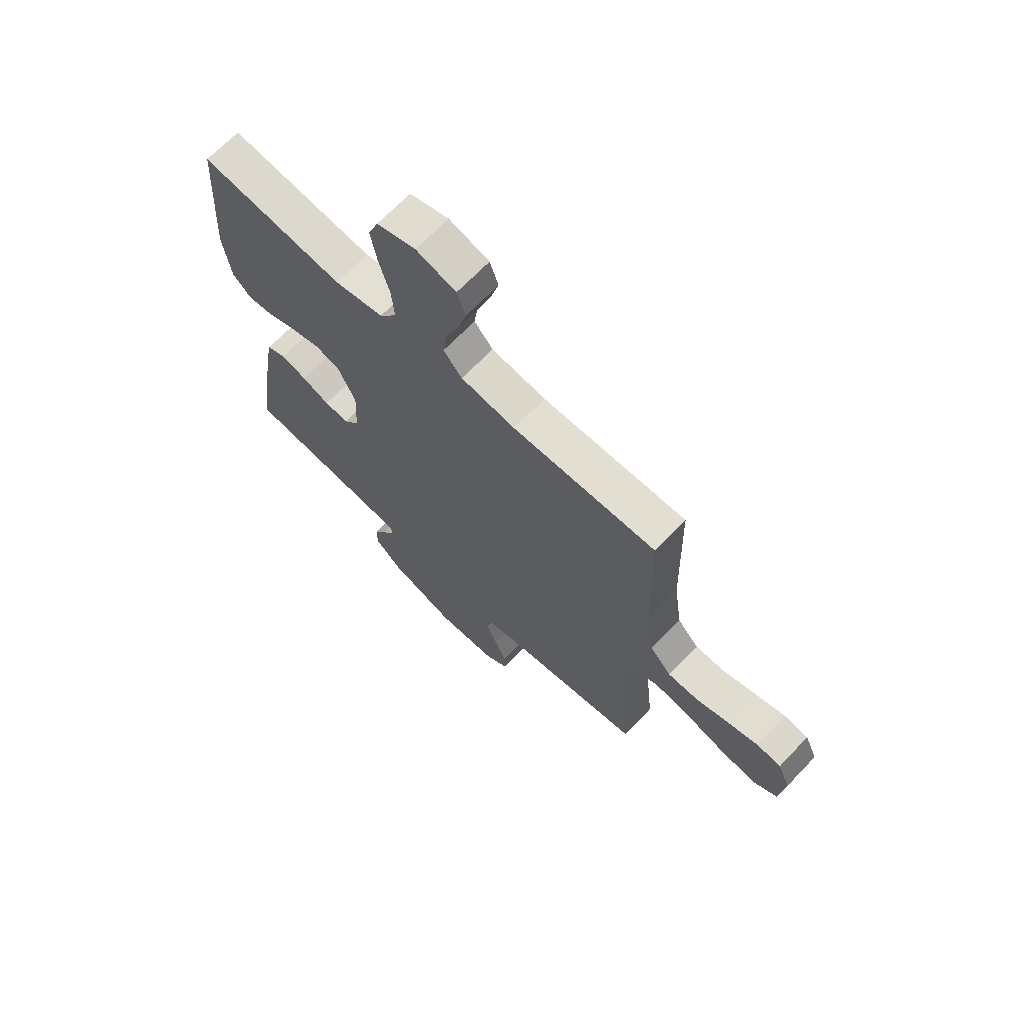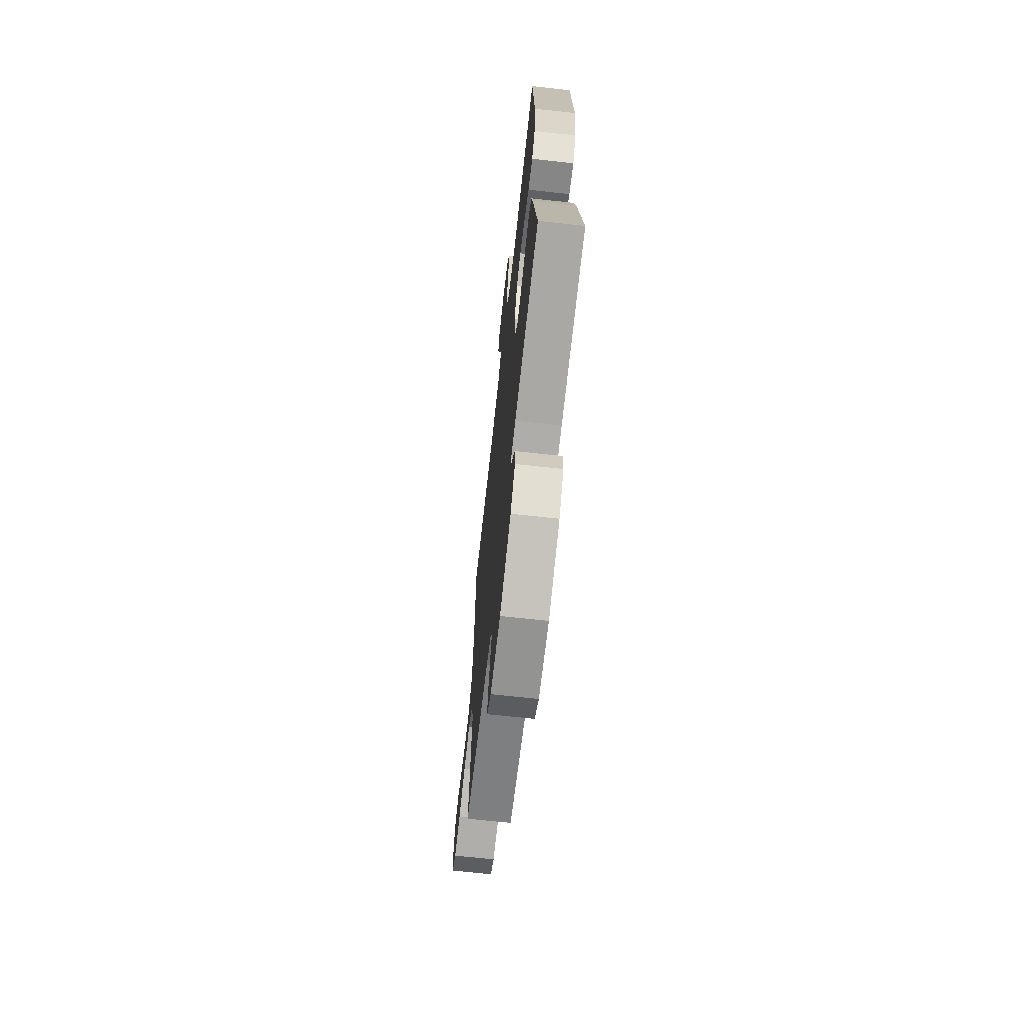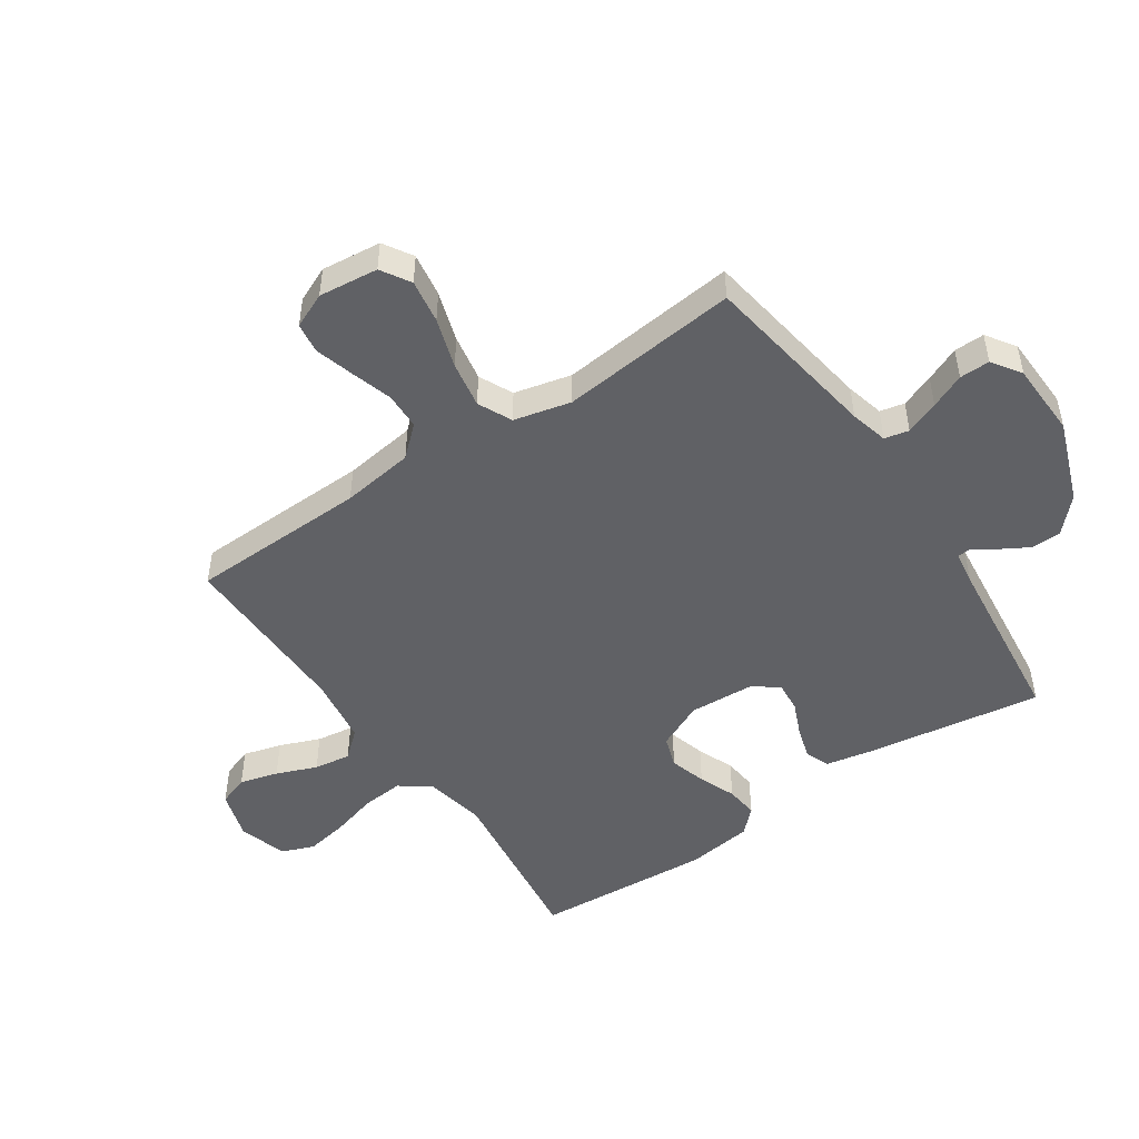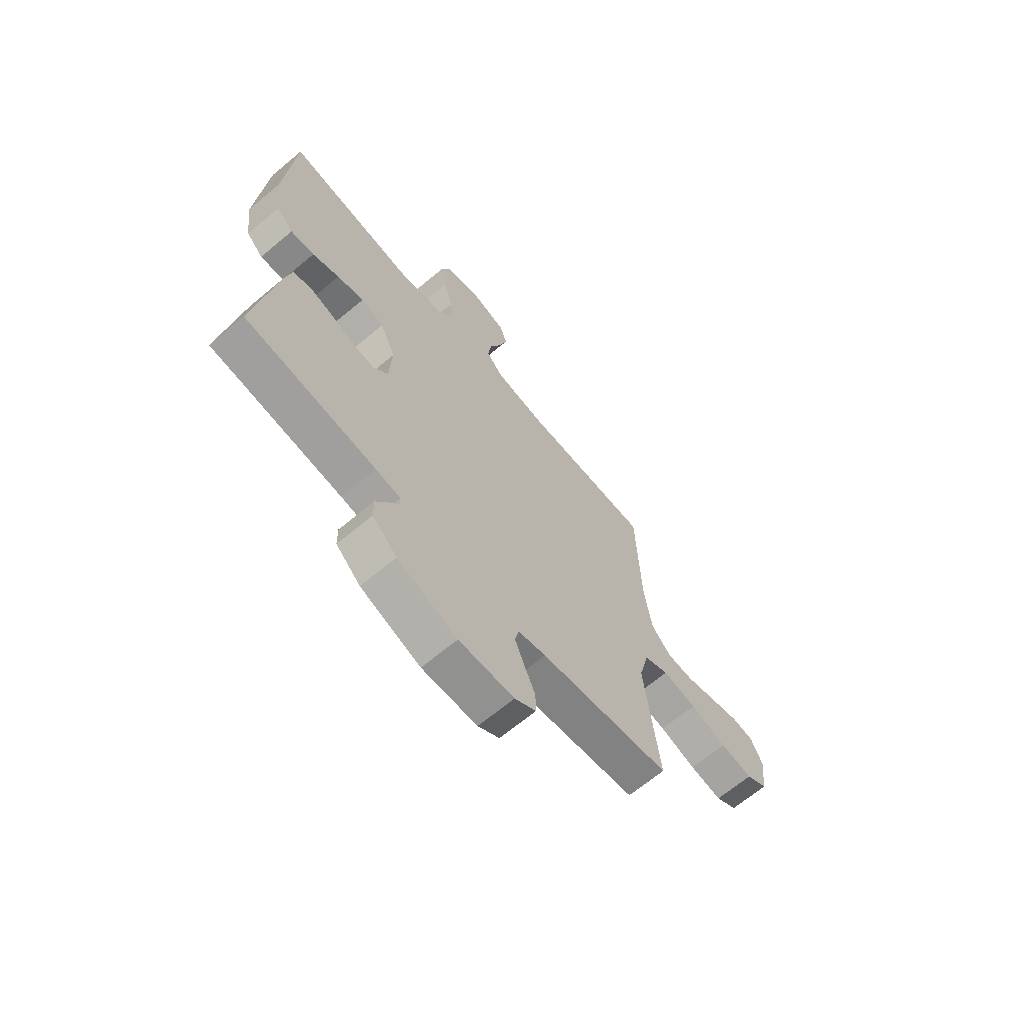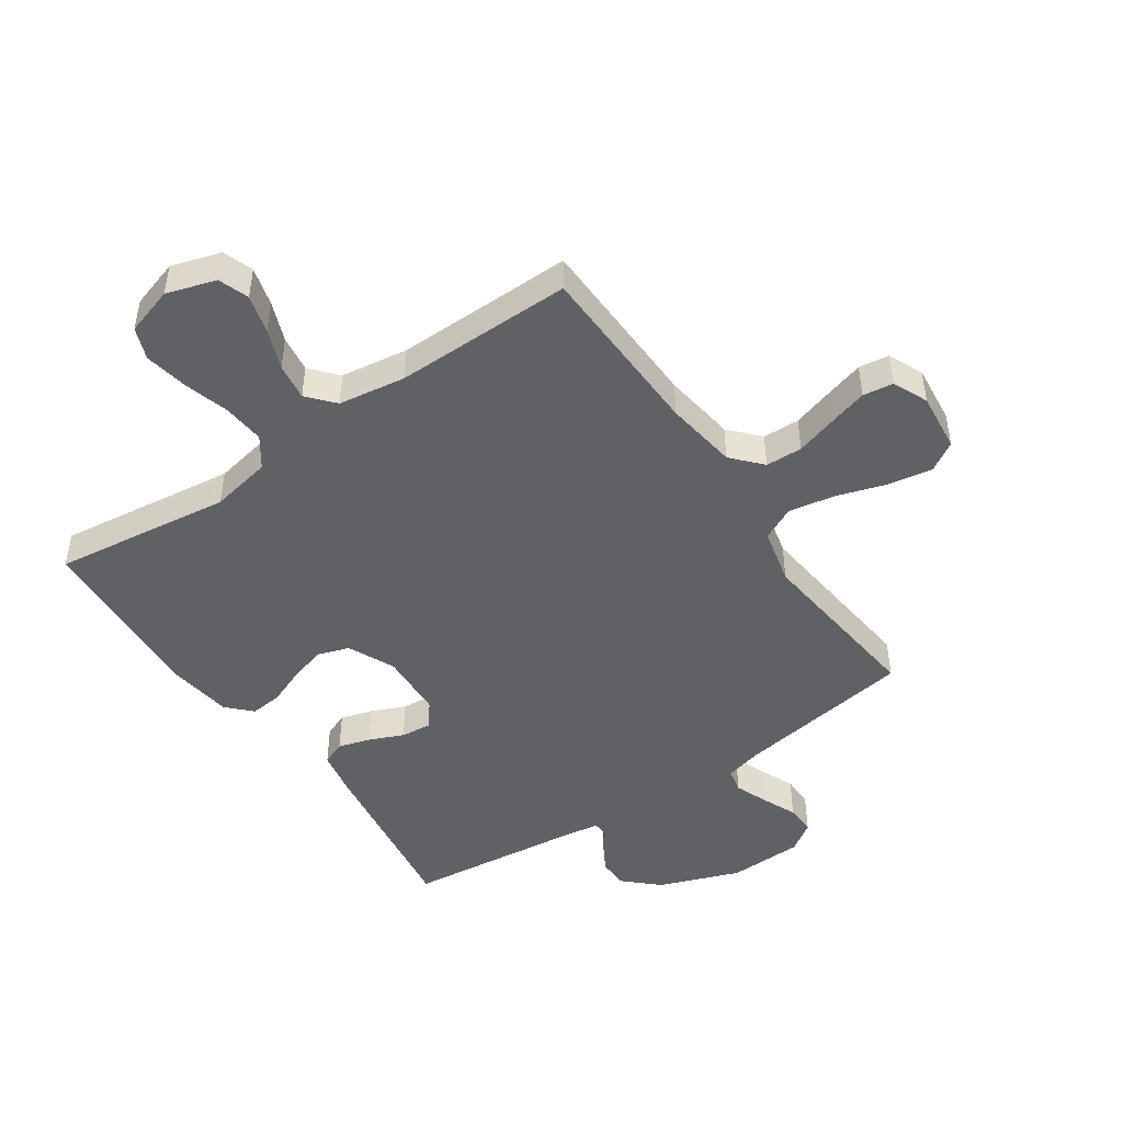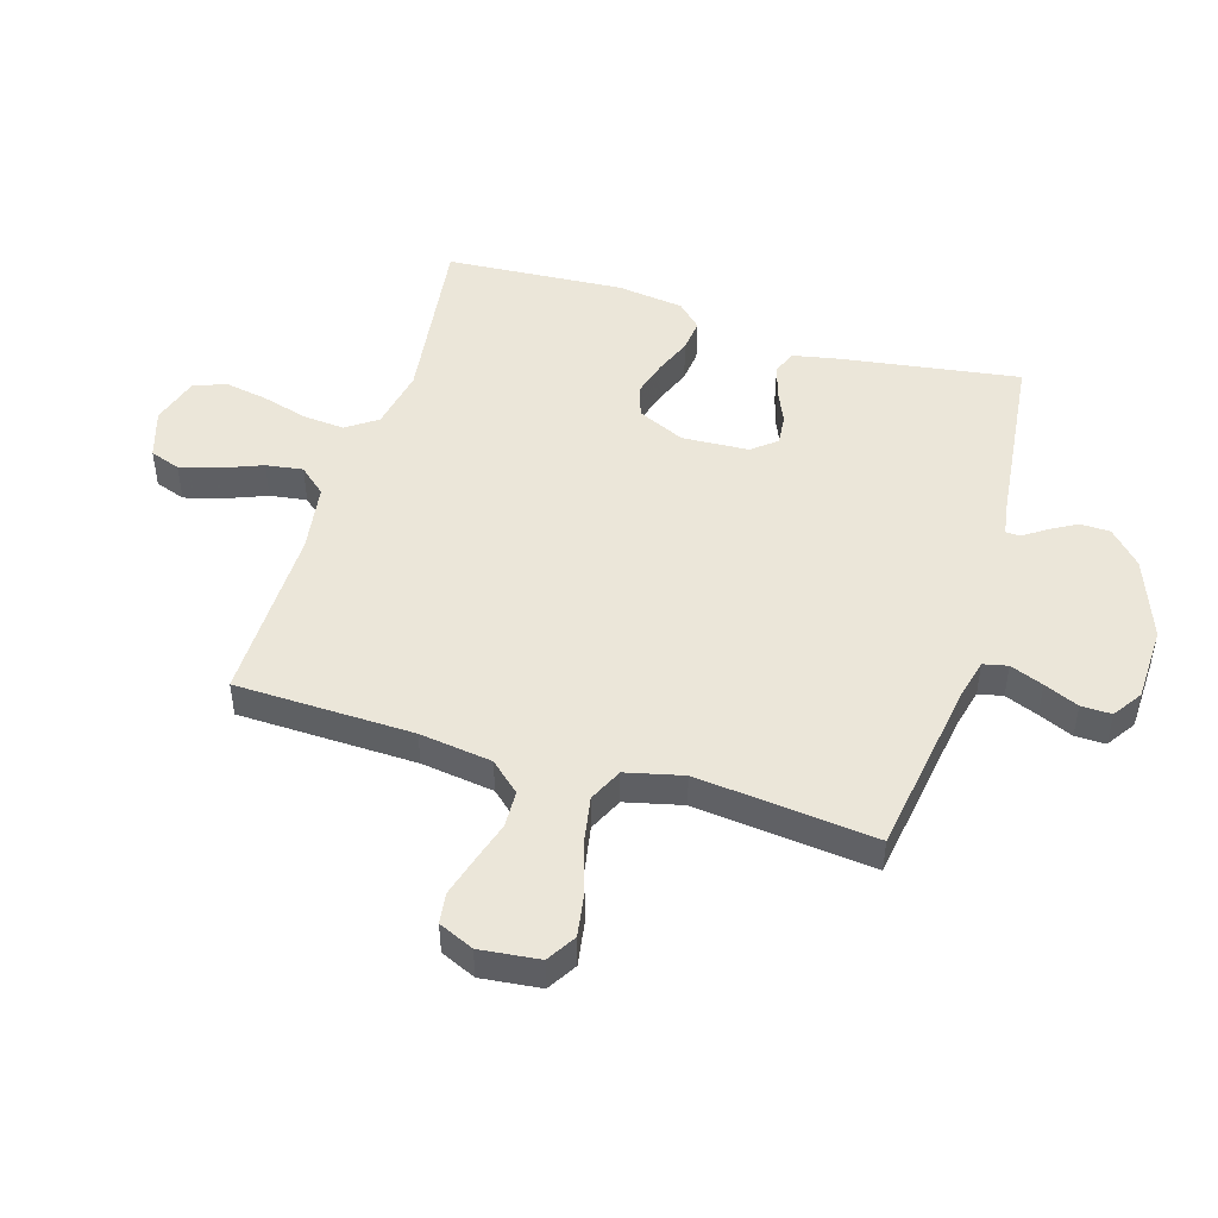
<metadata>
{"format":"obj","ext":"obj","renderer":"f3d","projection":"perspective","resolution":1024,"background":"white","views":[{"elev":68.2,"azim":43.7,"up":"+Z"},{"elev":-68.4,"azim":-96.3,"up":"+Z"},{"elev":-48.9,"azim":124.2,"up":"+Y"},{"elev":-67.2,"azim":-50.1,"up":"+Z"},{"elev":-47.0,"azim":34.5,"up":"+Y"},{"elev":48.1,"azim":106.9,"up":"+Y"}]}
</metadata>
<code>
v 0.5 0.07 -0.5
v 0.2 0.07 -0.546
v 0.136 0.07 -0.562
v 0.127 0.07 -0.603
v 0.149 0.07 -0.659
v 0.174 0.07 -0.717
v 0.175 0.07 -0.768
v 0.126 0.07 -0.801
v 0 0.07 -0.805
v -0.137 0.07 -0.754
v -0.193 0.07 -0.701
v -0.194 0.07 -0.65
v -0.168 0.07 -0.605
v -0.142 0.07 -0.567
v -0.143 0.07 -0.543
v -0.2 0.07 -0.534
v -0.5 0.07 -0.5
v -0.455 0.07 -0.2
v -0.44 0.07 -0.123
v -0.4 0.07 -0.107
v -0.346 0.07 -0.123
v -0.288 0.07 -0.148
v -0.237 0.07 -0.153
v -0.204 0.07 -0.112
v -0.198 0.07 0
v -0.234 0.07 0.079
v -0.287 0.07 0.097
v -0.349 0.07 0.079
v -0.411 0.07 0.054
v -0.466 0.07 0.048
v -0.505 0.07 0.088
v -0.52 0.07 0.2
v -0.5 0.07 0.5
v -0.2 0.07 0.461
v -0.097 0.07 0.481
v -0.061 0.07 0.532
v -0.067 0.07 0.602
v -0.089 0.07 0.68
v -0.102 0.07 0.752
v -0.081 0.07 0.806
v 0 0.07 0.831
v 0.083 0.07 0.805
v 0.101 0.07 0.754
v 0.083 0.07 0.689
v 0.056 0.07 0.621
v 0.047 0.07 0.559
v 0.086 0.07 0.514
v 0.2 0.07 0.497
v 0.5 0.07 0.5
v 0.508 0.07 0.2
v 0.525 0.07 0.078
v 0.57 0.07 0.028
v 0.632 0.07 0.026
v 0.701 0.07 0.047
v 0.767 0.07 0.066
v 0.818 0.07 0.059
v 0.844 0.07 0
v 0.833 0.07 -0.1
v 0.784 0.07 -0.13
v 0.71 0.07 -0.118
v 0.626 0.07 -0.091
v 0.548 0.07 -0.077
v 0.491 0.07 -0.104
v 0.468 0.07 -0.2
v 0.5 0 -0.5
v 0.2 0 -0.546
v 0.136 0 -0.562
v 0.127 0 -0.603
v 0.149 0 -0.659
v 0.174 0 -0.717
v 0.175 0 -0.768
v 0.126 0 -0.801
v 0 0 -0.805
v -0.137 0 -0.754
v -0.193 0 -0.701
v -0.194 0 -0.65
v -0.168 0 -0.605
v -0.142 0 -0.567
v -0.143 0 -0.543
v -0.2 0 -0.534
v -0.5 0 -0.5
v -0.455 0 -0.2
v -0.44 0 -0.123
v -0.4 0 -0.107
v -0.346 0 -0.123
v -0.288 0 -0.148
v -0.237 0 -0.153
v -0.204 0 -0.112
v -0.198 0 0
v -0.234 0 0.079
v -0.287 0 0.097
v -0.349 0 0.079
v -0.411 0 0.054
v -0.466 0 0.048
v -0.505 0 0.088
v -0.52 0 0.2
v -0.5 0 0.5
v -0.2 0 0.461
v -0.097 0 0.481
v -0.061 0 0.532
v -0.067 0 0.602
v -0.089 0 0.68
v -0.102 0 0.752
v -0.081 0 0.806
v 0 0 0.831
v 0.083 0 0.805
v 0.101 0 0.754
v 0.083 0 0.689
v 0.056 0 0.621
v 0.047 0 0.559
v 0.086 0 0.514
v 0.2 0 0.497
v 0.5 0 0.5
v 0.508 0 0.2
v 0.525 0 0.078
v 0.57 0 0.028
v 0.632 0 0.026
v 0.701 0 0.047
v 0.767 0 0.066
v 0.818 0 0.059
v 0.844 0 0
v 0.833 0 -0.1
v 0.784 0 -0.13
v 0.71 0 -0.118
v 0.626 0 -0.091
v 0.548 0 -0.077
v 0.491 0 -0.104
v 0.468 0 -0.2
f 58 59 60 61
f 58 61 62
f 57 58 62
f 56 57 62
f 53 54 55 56
f 53 56 62 63
f 48 49 50
f 47 48 50 51
f 42 43 44 45
f 40 41 42 45
f 40 45 46
f 37 38 39 40
f 36 37 40 46
f 35 36 46 47
f 31 32 33 34
f 28 29 30 31
f 27 28 31 34
f 26 27 34 35
f 19 20 21 22
f 17 18 19 22
f 16 17 22 23
f 15 16 23 24
f 11 12 13 14
f 9 10 11 14
f 9 14 15
f 5 6 7 8
f 4 5 8 9
f 3 4 9 15
f 64 1 2
f 63 64 2 3
f 52 53 63
f 25 26 35 47
f 47 51 52 63
f 24 25 47 63
f 3 15 24 63
f 125 124 123 122
f 126 125 122
f 126 122 121
f 126 121 120
f 120 119 118 117
f 127 126 120 117
f 114 113 112
f 115 114 112 111
f 109 108 107 106
f 109 106 105 104
f 110 109 104
f 104 103 102 101
f 110 104 101 100
f 111 110 100 99
f 98 97 96 95
f 95 94 93 92
f 98 95 92 91
f 99 98 91 90
f 86 85 84 83
f 86 83 82 81
f 87 86 81 80
f 88 87 80 79
f 78 77 76 75
f 78 75 74 73
f 79 78 73
f 72 71 70 69
f 73 72 69 68
f 79 73 68 67
f 66 65 128
f 67 66 128 127
f 127 117 116
f 111 99 90 89
f 127 116 115 111
f 127 111 89 88
f 127 88 79 67
f 1 65 66 2
f 2 66 67 3
f 3 67 68 4
f 4 68 69 5
f 5 69 70 6
f 6 70 71 7
f 7 71 72 8
f 8 72 73 9
f 9 73 74 10
f 10 74 75 11
f 11 75 76 12
f 12 76 77 13
f 13 77 78 14
f 14 78 79 15
f 15 79 80 16
f 16 80 81 17
f 17 81 82 18
f 18 82 83 19
f 19 83 84 20
f 20 84 85 21
f 21 85 86 22
f 22 86 87 23
f 23 87 88 24
f 24 88 89 25
f 25 89 90 26
f 26 90 91 27
f 27 91 92 28
f 28 92 93 29
f 29 93 94 30
f 30 94 95 31
f 31 95 96 32
f 32 96 97 33
f 33 97 98 34
f 34 98 99 35
f 35 99 100 36
f 36 100 101 37
f 37 101 102 38
f 38 102 103 39
f 39 103 104 40
f 40 104 105 41
f 41 105 106 42
f 42 106 107 43
f 43 107 108 44
f 44 108 109 45
f 45 109 110 46
f 46 110 111 47
f 47 111 112 48
f 48 112 113 49
f 49 113 114 50
f 50 114 115 51
f 51 115 116 52
f 52 116 117 53
f 53 117 118 54
f 54 118 119 55
f 55 119 120 56
f 56 120 121 57
f 57 121 122 58
f 58 122 123 59
f 59 123 124 60
f 60 124 125 61
f 61 125 126 62
f 62 126 127 63
f 63 127 128 64
f 64 128 65 1

</code>
